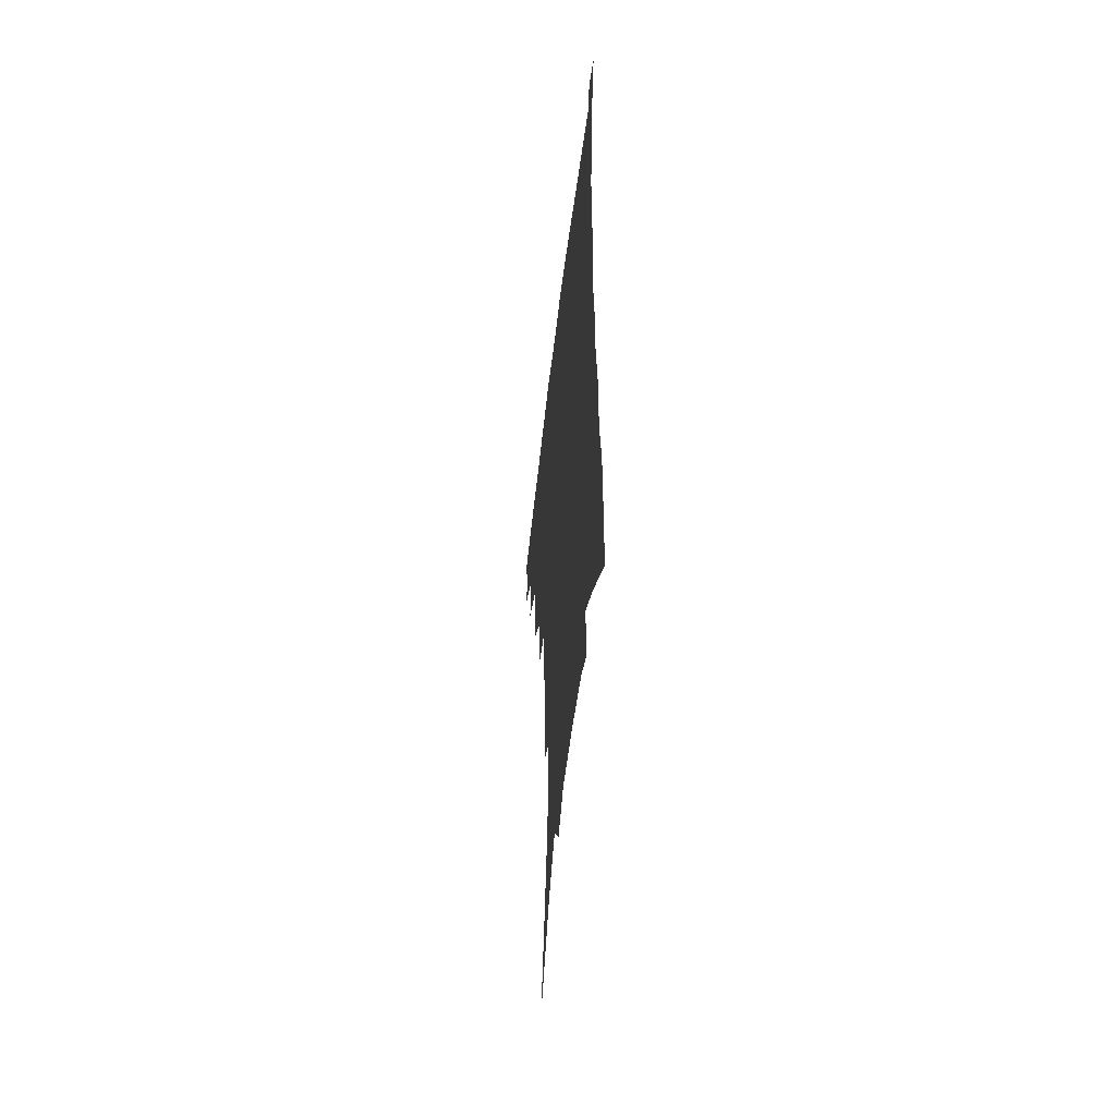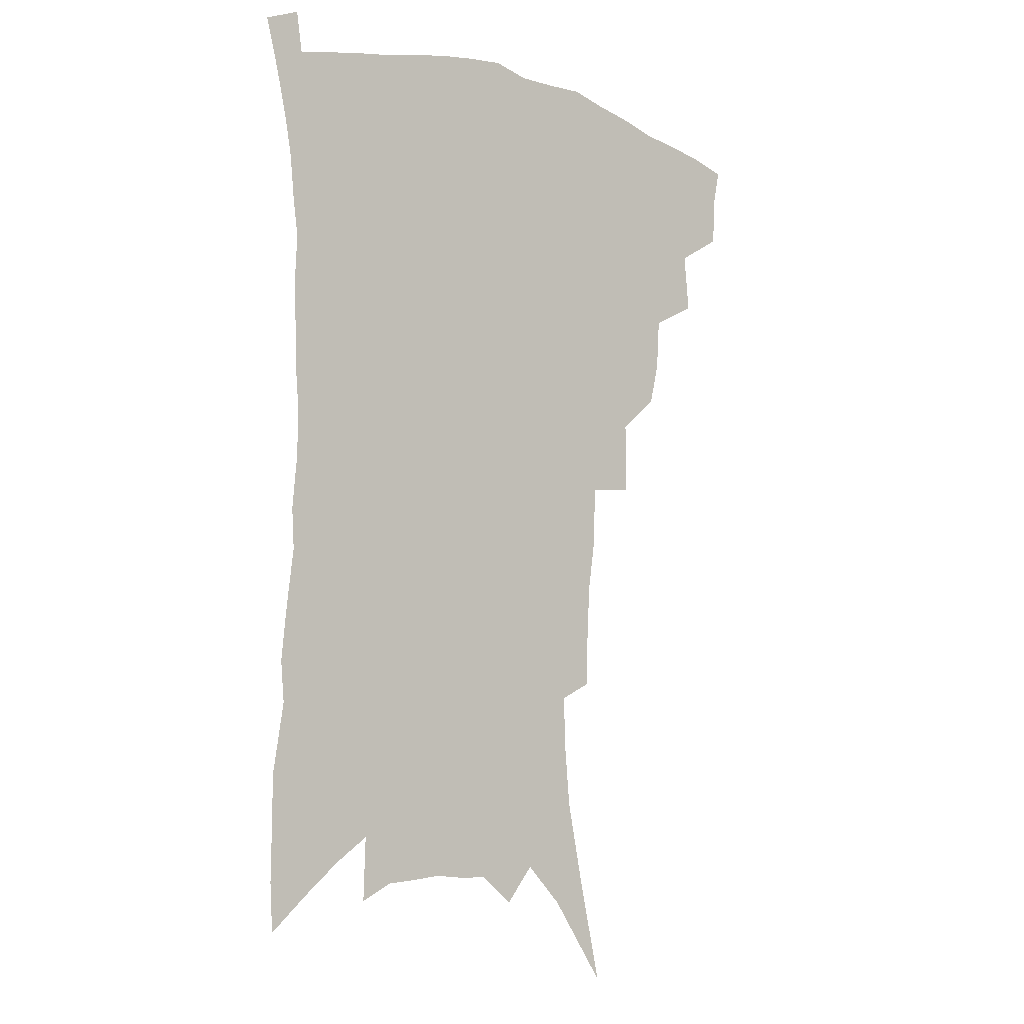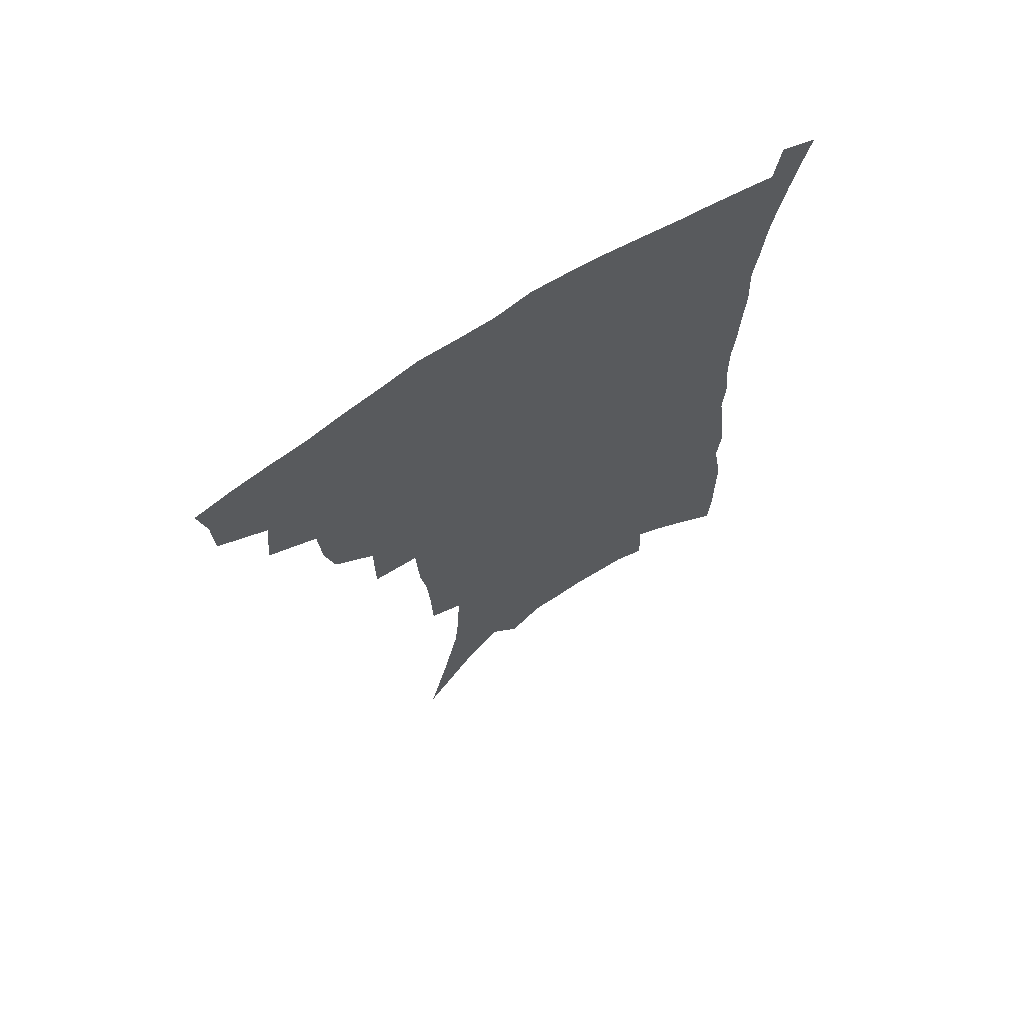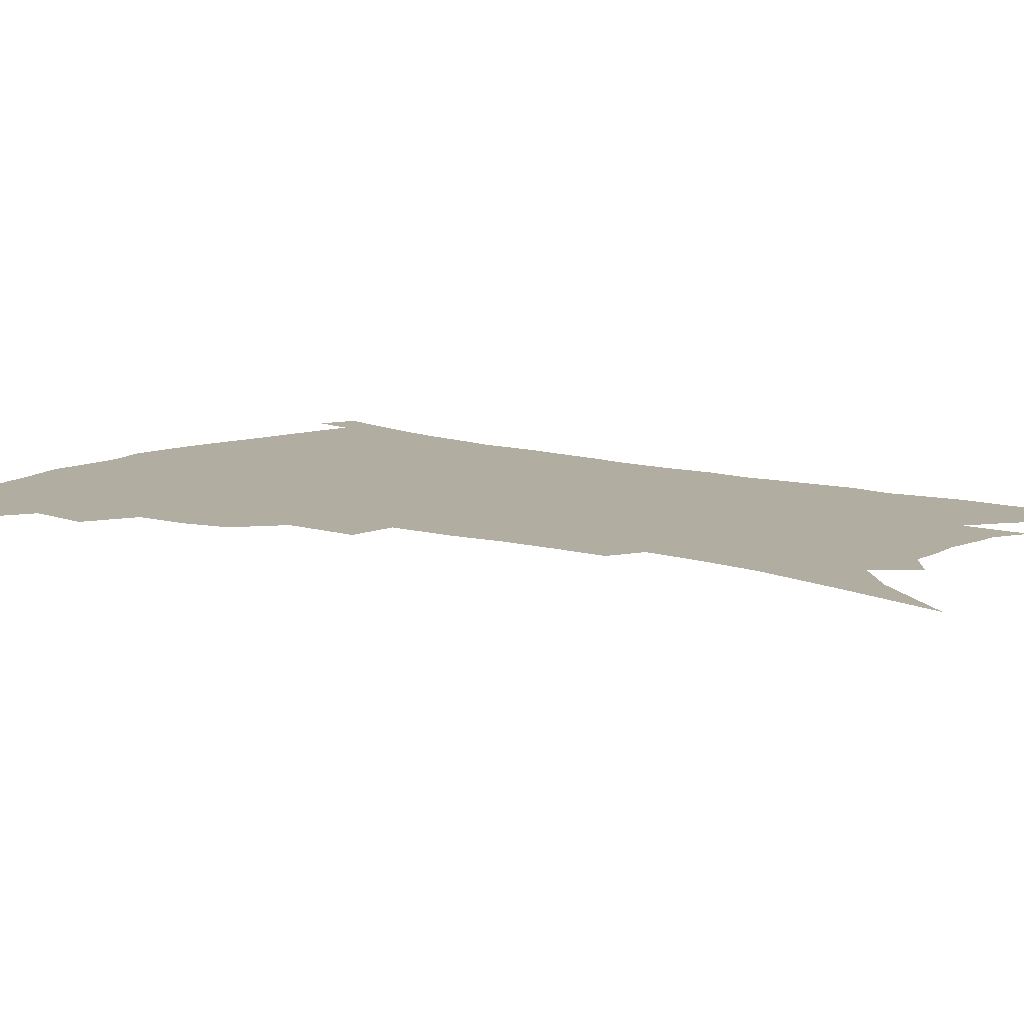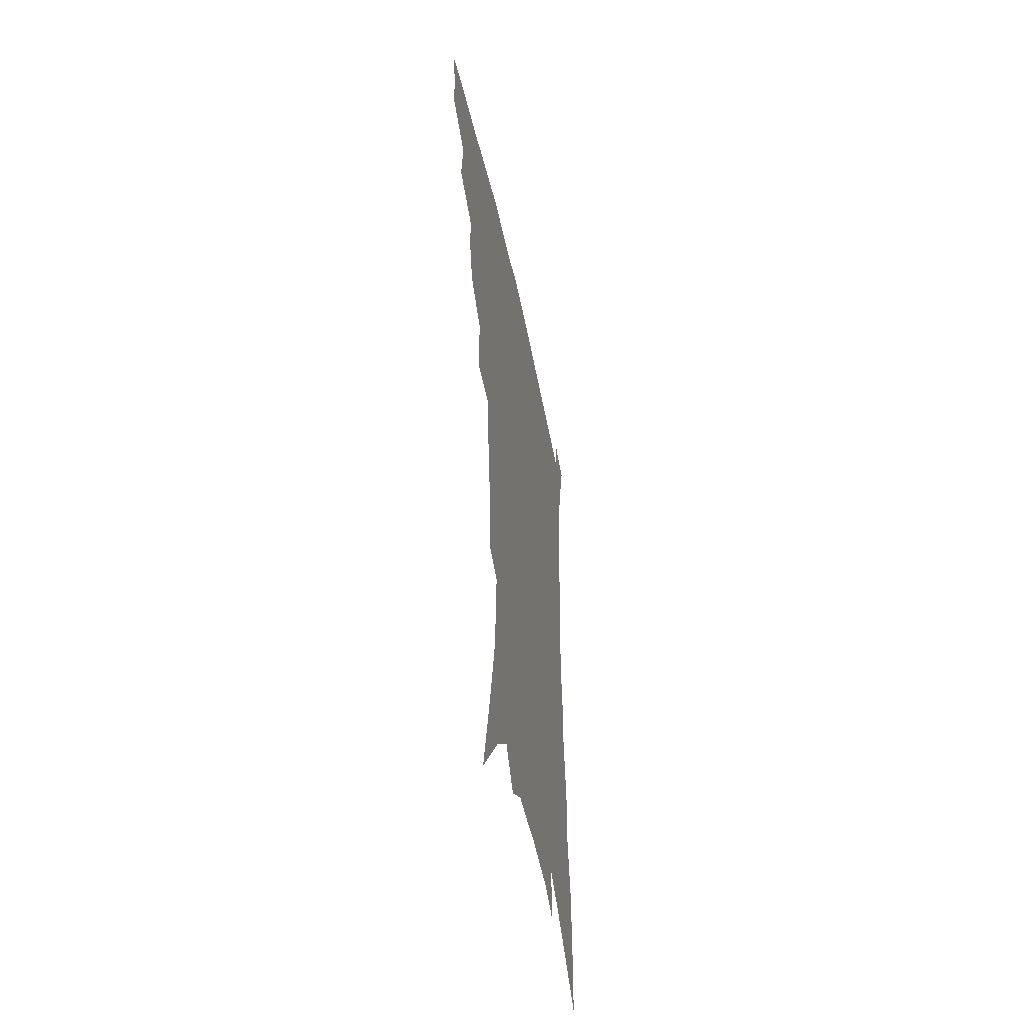
<metadata>
{"format":"obj","ext":"obj","renderer":"f3d","projection":"perspective","resolution":1024,"background":"white","views":[{"elev":-54.9,"azim":83.2,"up":"+Y"},{"elev":-8.0,"azim":140.1,"up":"+Y"},{"elev":68.9,"azim":-32.8,"up":"+Y"},{"elev":10.5,"azim":-51.7,"up":"+Z"},{"elev":-51.5,"azim":-78.1,"up":"+Y"}]}
</metadata>
<code>
v 448.7 391.1 0
v 448.2 407.7 0
v 445.2 422.1 0
v 464.5 358.8 0
v 466.6 380.5 0
v 464 395.1 0
v 462.7 410.4 0
v 458.9 426.1 0
v 487.3 315 0
v 483.6 330.4 0
v 482.4 349.5 0
v 483.2 369.9 0
v 481.3 384.7 0
v 479 399 0
v 476.5 413.1 0
v 473 428.8 0
v 502.2 275.7 0
v 502.1 302.4 0
v 501.1 324.8 0
v 499.4 341.4 0
v 498.8 359.2 0
v 497.2 374 0
v 495.3 388 0
v 493.1 401.8 0
v 490.4 415.8 0
v 487.2 430.9 0
v 524.5 194.6 0
v 523.9 214.2 0
v 522.9 233.5 0
v 520.4 250.5 0
v 519.3 274.2 0
v 516.9 293.8 0
v 515.3 312.7 0
v 513.1 327.9 0
v 512.3 344.8 0
v 512 362.3 0
v 510.8 377 0
v 508.9 390.7 0
v 506.8 404.2 0
v 504.4 417.7 0
v 500.8 434.9 0
v 519.5 78.2 0
v 527.6 114.4 0
v 534.1 147 0
v 536 168.5 0
v 536.7 188.7 0
v 537 211.4 0
v 535.9 229.7 0
v 534.3 247.4 0
v 532.6 266.1 0
v 531 285.1 0
v 529.7 303.9 0
v 529.2 322.4 0
v 528.2 337.7 0
v 526.3 351.1 0
v 525.8 366.8 0
v 524.2 379.9 0
v 522.2 393 0
v 520.1 406.6 0
v 517.8 420.4 0
v 514.6 437.8 0
v 540.5 108.6 0
v 544.7 136.5 0
v 547.8 162 0
v 548.4 182.1 0
v 547.8 200.2 0
v 548.4 224.1 0
v 546.5 239.3 0
v 544.9 256.2 0
v 543.8 274.6 0
v 542.1 290.4 0
v 541.4 309.7 0
v 540.6 324.5 0
v 540.2 341.1 0
v 539.1 355 0
v 538.3 368.7 0
v 537.9 382.5 0
v 535.5 395.2 0
v 533.9 408.5 0
v 531.5 423.3 0
v 528.4 441.4 0
v 554.5 122.6 0
v 558.9 152.8 0
v 560 174.5 0
v 559.2 191.1 0
v 559.1 212.1 0
v 558.6 232 0
v 557.1 247.5 0
v 556.1 265.4 0
v 554.4 279.4 0
v 553.3 296 0
v 552.3 311 0
v 552.4 328.9 0
v 552.1 344 0
v 551.3 357.2 0
v 550.6 370.2 0
v 550.3 383.9 0
v 549.1 396.4 0
v 548 409.1 0
v 545.9 423.8 0
v 543.2 440.8 0
v 565.1 109.3 0
v 568.4 137.3 0
v 569.7 159.5 0
v 570.3 181 0
v 569.8 199.1 0
v 569.1 217.9 0
v 568.2 235.5 0
v 567.1 251.7 0
v 566.2 268.5 0
v 565.3 284.5 0
v 564.4 299.8 0
v 564.5 317.9 0
v 563.5 330.5 0
v 564 347 0
v 563.3 359 0
v 563.4 372.7 0
v 562.7 384.9 0
v 561.7 397.4 0
v 561 410.2 0
v 559.7 424 0
v 557.4 440.7 0
v 577.6 119.1 0
v 579.5 143.2 0
v 580.4 165.7 0
v 580.1 182.8 0
v 579.6 201.7 0
v 578.9 222.5 0
v 578.2 241.8 0
v 577.1 255.2 0
v 576.6 271.9 0
v 575.8 286.7 0
v 575.2 301.9 0
v 575.3 319.8 0
v 575.3 334.7 0
v 575.2 347.6 0
v 575.1 360.4 0
v 575.5 374.1 0
v 574.8 385.8 0
v 574.8 398.2 0
v 574 411.1 0
v 573 424.9 0
v 570.9 444 0
v 588.6 119.1 0
v 590.1 146.3 0
v 590.4 166.7 0
v 590.1 185.8 0
v 589.5 205.5 0
v 589 220 0
v 587.3 245.9 0
v 587.2 258.8 0
v 586.9 273.3 0
v 586.3 289.3 0
v 585.9 304.4 0
v 586 320.9 0
v 586.1 335.5 0
v 586.4 348.3 0
v 586.5 360.6 0
v 587 374 0
v 587.2 386.1 0
v 587.3 398.3 0
v 587.4 410.8 0
v 586.3 425.7 0
v 585.1 442.5 0
v 599.8 120 0
v 600.5 146.3 0
v 600.5 167 0
v 600.1 187.5 0
v 599.4 206.1 0
v 599 220.8 0
v 598.6 237.9 0
v 597.7 254.3 0
v 597 274 0
v 596.6 290.5 0
v 596.4 305.4 0
v 596.5 321.1 0
v 596.9 334 0
v 597.4 348.8 0
v 598 361.2 0
v 598.7 374 0
v 599.5 386 0
v 599.8 398.2 0
v 600.1 411 0
v 599.9 425 0
v 599.3 440.4 0
v 611.1 118.7 0
v 611 145.3 0
v 610.8 164.3 0
v 610.2 185.6 0
v 609.5 204.4 0
v 608.9 223.6 0
v 608.4 240.8 0
v 607.6 259.3 0
v 607.2 273.4 0
v 606.8 290.3 0
v 606.8 305 0
v 607.1 319.4 0
v 607.6 334.4 0
v 608.3 347.5 0
v 609.2 361.2 0
v 610.2 373.6 0
v 611.4 385.4 0
v 612.7 397.4 0
v 613.8 409.3 0
v 614 422.8 0
v 614 437.3 0
v 622.4 117.7 0
v 622.1 139.9 0
v 621.2 162.9 0
v 620.8 181.8 0
v 619.7 202.4 0
v 618.7 222.9 0
v 618.2 240.1 0
v 617.7 256.2 0
v 617.2 272.6 0
v 617.3 286.9 0
v 617.2 302.6 0
v 617.9 316.2 0
v 617.8 334.3 0
v 619 346.4 0
v 620 360.4 0
v 621.5 371.9 0
v 623 384.1 0
v 624.5 396.1 0
v 626.1 408 0
v 627.5 420.3 0
v 628.3 434 0
v 634.3 111.6 0
v 633.5 134.6 0
v 632.9 155.2 0
v 631.4 178.6 0
v 630.3 198.7 0
v 629 219 0
v 628.8 235.1 0
v 629.3 249 0
v 627.3 270.1 0
v 627.7 284.1 0
v 627.6 299.5 0
v 629.2 311.2 0
v 629.2 328.5 0
v 630.2 342.3 0
v 630.6 358 0
v 632.7 369.6 0
v 634.4 383.8 0
v 636.1 394.7 0
v 638 406.4 0
v 640 418.2 0
v 641.3 431.7 0
v 646.1 125.7 0
v 644.2 150.1 0
v 643.3 170.5 0
v 642 191.2 0
v 640.5 211.6 0
v 639.5 230.1 0
v 639.6 245.7 0
v 639.3 261.9 0
v 638.7 278.8 0
v 639.3 293 0
v 639.3 309.8 0
v 640 324.3 0
v 641.8 336.8 0
v 642.5 351.9 0
v 643.9 366.1 0
v 645.2 381 0
v 647.4 392.8 0
v 649.8 404.3 0
v 652 416.3 0
v 654.1 429 0
v 659.6 114.3 0
v 658.2 137 0
v 656.5 159.3 0
v 655.4 179.5 0
v 653.8 200 0
v 652.6 219.1 0
v 651.7 237 0
v 651.3 253.7 0
v 651.1 269.9 0
v 650.3 287.4 0
v 650.7 302.7 0
v 652.9 315.3 0
v 652.8 332.5 0
v 653.3 348.6 0
v 655 362.4 0
v 656.8 376.1 0
v 659.1 389.1 0
v 661.5 402 0
v 664 413.9 0
v 666.6 426.1 0
v 668.8 441.3 0
v 673.7 101.6 0
v 674.7 119.1 0
v 674.5 138.6 0
v 674.4 157.1 0
v 670.3 182.6 0
v 671.6 197.6 0
v 669.5 217.8 0
v 666.9 238.5 0
v 667.8 253.1 0
v 666 272.3 0
v 665.7 289 0
v 666.9 303.4 0
v 667.4 319.6 0
v 668.2 335.5 0
v 667.3 355.1 0
v 669.2 369.1 0
v 670.7 384.9 0
v 673.2 398.7 0
v 675.9 411.1 0
v 678.8 423.3 0
v 682.2 435.8 0
f 5 6 1
f 1 6 2
f 6 7 2
f 2 7 3
f 7 8 3
f 11 12 4
f 4 12 5
f 12 13 5
f 5 13 6
f 13 14 6
f 6 14 7
f 14 15 7
f 7 15 8
f 15 16 8
f 18 19 9
f 9 19 10
f 19 20 10
f 10 20 11
f 20 21 11
f 11 21 12
f 21 22 12
f 12 22 13
f 22 23 13
f 13 23 14
f 23 24 14
f 14 24 15
f 24 25 15
f 15 25 16
f 25 26 16
f 31 32 17
f 17 32 18
f 32 33 18
f 18 33 19
f 33 34 19
f 19 34 20
f 34 35 20
f 20 35 21
f 35 36 21
f 21 36 22
f 36 37 22
f 22 37 23
f 37 38 23
f 23 38 24
f 38 39 24
f 24 39 25
f 39 40 25
f 25 40 26
f 40 41 26
f 46 47 27
f 27 47 28
f 47 48 28
f 28 48 29
f 48 49 29
f 29 49 30
f 49 50 30
f 30 50 31
f 50 51 31
f 31 51 32
f 51 52 32
f 32 52 33
f 52 53 33
f 33 53 34
f 53 54 34
f 34 54 35
f 54 55 35
f 35 55 36
f 55 56 36
f 36 56 37
f 56 57 37
f 37 57 38
f 57 58 38
f 38 58 39
f 58 59 39
f 39 59 40
f 59 60 40
f 40 60 41
f 60 61 41
f 42 62 43
f 62 63 43
f 43 63 44
f 63 64 44
f 44 64 45
f 64 65 45
f 45 65 46
f 65 66 46
f 46 66 47
f 66 67 47
f 47 67 48
f 67 68 48
f 48 68 49
f 68 69 49
f 49 69 50
f 69 70 50
f 50 70 51
f 70 71 51
f 51 71 52
f 71 72 52
f 52 72 53
f 72 73 53
f 53 73 54
f 73 74 54
f 54 74 55
f 74 75 55
f 55 75 56
f 75 76 56
f 56 76 57
f 76 77 57
f 57 77 58
f 77 78 58
f 58 78 59
f 78 79 59
f 59 79 60
f 79 80 60
f 60 80 61
f 80 81 61
f 62 82 63
f 82 83 63
f 63 83 64
f 83 84 64
f 64 84 65
f 84 85 65
f 65 85 66
f 85 86 66
f 66 86 67
f 86 87 67
f 67 87 68
f 87 88 68
f 68 88 69
f 88 89 69
f 69 89 70
f 89 90 70
f 70 90 71
f 90 91 71
f 71 91 72
f 91 92 72
f 72 92 73
f 92 93 73
f 73 93 74
f 93 94 74
f 74 94 75
f 94 95 75
f 75 95 76
f 95 96 76
f 76 96 77
f 96 97 77
f 77 97 78
f 97 98 78
f 78 98 79
f 98 99 79
f 79 99 80
f 99 100 80
f 80 100 81
f 100 101 81
f 102 103 82
f 82 103 83
f 103 104 83
f 83 104 84
f 104 105 84
f 84 105 85
f 105 106 85
f 85 106 86
f 106 107 86
f 86 107 87
f 107 108 87
f 87 108 88
f 108 109 88
f 88 109 89
f 109 110 89
f 89 110 90
f 110 111 90
f 90 111 91
f 111 112 91
f 91 112 92
f 112 113 92
f 92 113 93
f 113 114 93
f 93 114 94
f 114 115 94
f 94 115 95
f 115 116 95
f 95 116 96
f 116 117 96
f 96 117 97
f 117 118 97
f 97 118 98
f 118 119 98
f 98 119 99
f 119 120 99
f 99 120 100
f 120 121 100
f 100 121 101
f 121 122 101
f 102 123 103
f 123 124 103
f 103 124 104
f 124 125 104
f 104 125 105
f 125 126 105
f 105 126 106
f 126 127 106
f 106 127 107
f 127 128 107
f 107 128 108
f 128 129 108
f 108 129 109
f 129 130 109
f 109 130 110
f 130 131 110
f 110 131 111
f 131 132 111
f 111 132 112
f 132 133 112
f 112 133 113
f 133 134 113
f 113 134 114
f 134 135 114
f 114 135 115
f 135 136 115
f 115 136 116
f 136 137 116
f 116 137 117
f 137 138 117
f 117 138 118
f 138 139 118
f 118 139 119
f 139 140 119
f 119 140 120
f 140 141 120
f 120 141 121
f 141 142 121
f 121 142 122
f 142 143 122
f 123 144 124
f 144 145 124
f 124 145 125
f 145 146 125
f 125 146 126
f 146 147 126
f 126 147 127
f 147 148 127
f 127 148 128
f 148 149 128
f 128 149 129
f 149 150 129
f 129 150 130
f 150 151 130
f 130 151 131
f 151 152 131
f 131 152 132
f 152 153 132
f 132 153 133
f 153 154 133
f 133 154 134
f 154 155 134
f 134 155 135
f 155 156 135
f 135 156 136
f 156 157 136
f 136 157 137
f 157 158 137
f 137 158 138
f 158 159 138
f 138 159 139
f 159 160 139
f 139 160 140
f 160 161 140
f 140 161 141
f 161 162 141
f 141 162 142
f 162 163 142
f 142 163 143
f 163 164 143
f 144 165 145
f 165 166 145
f 145 166 146
f 166 167 146
f 146 167 147
f 167 168 147
f 147 168 148
f 168 169 148
f 148 169 149
f 169 170 149
f 149 170 150
f 170 171 150
f 150 171 151
f 171 172 151
f 151 172 152
f 172 173 152
f 152 173 153
f 173 174 153
f 153 174 154
f 174 175 154
f 154 175 155
f 175 176 155
f 155 176 156
f 176 177 156
f 156 177 157
f 177 178 157
f 157 178 158
f 178 179 158
f 158 179 159
f 179 180 159
f 159 180 160
f 180 181 160
f 160 181 161
f 181 182 161
f 161 182 162
f 182 183 162
f 162 183 163
f 183 184 163
f 163 184 164
f 184 185 164
f 165 186 166
f 186 187 166
f 166 187 167
f 187 188 167
f 167 188 168
f 188 189 168
f 168 189 169
f 189 190 169
f 169 190 170
f 190 191 170
f 170 191 171
f 191 192 171
f 171 192 172
f 192 193 172
f 172 193 173
f 193 194 173
f 173 194 174
f 194 195 174
f 174 195 175
f 195 196 175
f 175 196 176
f 196 197 176
f 176 197 177
f 197 198 177
f 177 198 178
f 198 199 178
f 178 199 179
f 199 200 179
f 179 200 180
f 200 201 180
f 180 201 181
f 201 202 181
f 181 202 182
f 202 203 182
f 182 203 183
f 203 204 183
f 183 204 184
f 204 205 184
f 184 205 185
f 205 206 185
f 186 207 187
f 207 208 187
f 187 208 188
f 208 209 188
f 188 209 189
f 209 210 189
f 189 210 190
f 210 211 190
f 190 211 191
f 211 212 191
f 191 212 192
f 212 213 192
f 192 213 193
f 213 214 193
f 193 214 194
f 214 215 194
f 194 215 195
f 215 216 195
f 195 216 196
f 216 217 196
f 196 217 197
f 217 218 197
f 197 218 198
f 218 219 198
f 198 219 199
f 219 220 199
f 199 220 200
f 220 221 200
f 200 221 201
f 221 222 201
f 201 222 202
f 222 223 202
f 202 223 203
f 223 224 203
f 203 224 204
f 224 225 204
f 204 225 205
f 225 226 205
f 205 226 206
f 226 227 206
f 207 228 208
f 228 229 208
f 208 229 209
f 229 230 209
f 209 230 210
f 230 231 210
f 210 231 211
f 231 232 211
f 211 232 212
f 232 233 212
f 212 233 213
f 233 234 213
f 213 234 214
f 234 235 214
f 214 235 215
f 235 236 215
f 215 236 216
f 236 237 216
f 216 237 217
f 237 238 217
f 217 238 218
f 238 239 218
f 218 239 219
f 239 240 219
f 219 240 220
f 240 241 220
f 220 241 221
f 241 242 221
f 221 242 222
f 242 243 222
f 222 243 223
f 243 244 223
f 223 244 224
f 244 245 224
f 224 245 225
f 245 246 225
f 225 246 226
f 246 247 226
f 226 247 227
f 247 248 227
f 229 249 230
f 249 250 230
f 230 250 231
f 250 251 231
f 231 251 232
f 251 252 232
f 232 252 233
f 252 253 233
f 233 253 234
f 253 254 234
f 234 254 235
f 254 255 235
f 235 255 236
f 255 256 236
f 236 256 237
f 256 257 237
f 237 257 238
f 257 258 238
f 238 258 239
f 258 259 239
f 239 259 240
f 259 260 240
f 240 260 241
f 260 261 241
f 241 261 242
f 261 262 242
f 242 262 243
f 262 263 243
f 243 263 244
f 263 264 244
f 244 264 245
f 264 265 245
f 245 265 246
f 265 266 246
f 246 266 247
f 266 267 247
f 247 267 248
f 267 268 248
f 249 269 250
f 269 270 250
f 250 270 251
f 270 271 251
f 251 271 252
f 271 272 252
f 252 272 253
f 272 273 253
f 253 273 254
f 273 274 254
f 254 274 255
f 274 275 255
f 255 275 256
f 275 276 256
f 256 276 257
f 276 277 257
f 257 277 258
f 277 278 258
f 258 278 259
f 278 279 259
f 259 279 260
f 279 280 260
f 260 280 261
f 280 281 261
f 261 281 262
f 281 282 262
f 262 282 263
f 282 283 263
f 263 283 264
f 283 284 264
f 264 284 265
f 284 285 265
f 265 285 266
f 285 286 266
f 266 286 267
f 286 287 267
f 267 287 268
f 287 288 268
f 269 290 270
f 290 291 270
f 270 291 271
f 291 292 271
f 271 292 272
f 292 293 272
f 272 293 273
f 293 294 273
f 273 294 274
f 294 295 274
f 274 295 275
f 295 296 275
f 275 296 276
f 296 297 276
f 276 297 277
f 297 298 277
f 277 298 278
f 298 299 278
f 278 299 279
f 299 300 279
f 279 300 280
f 300 301 280
f 280 301 281
f 301 302 281
f 281 302 282
f 302 303 282
f 282 303 283
f 303 304 283
f 283 304 284
f 304 305 284
f 284 305 285
f 305 306 285
f 285 306 286
f 306 307 286
f 286 307 287
f 307 308 287
f 287 308 288
f 308 309 288
f 288 309 289
f 309 310 289

</code>
